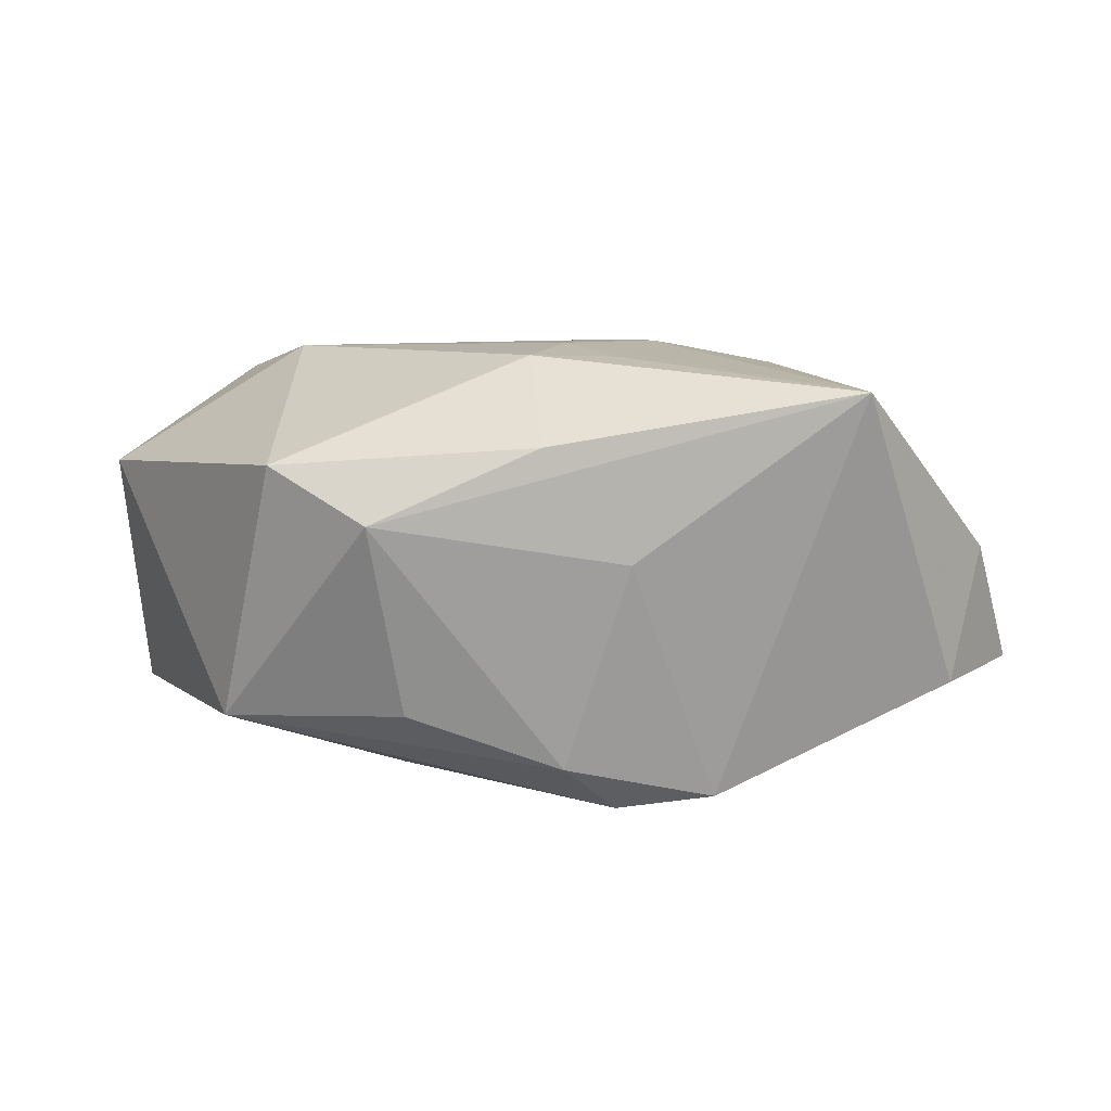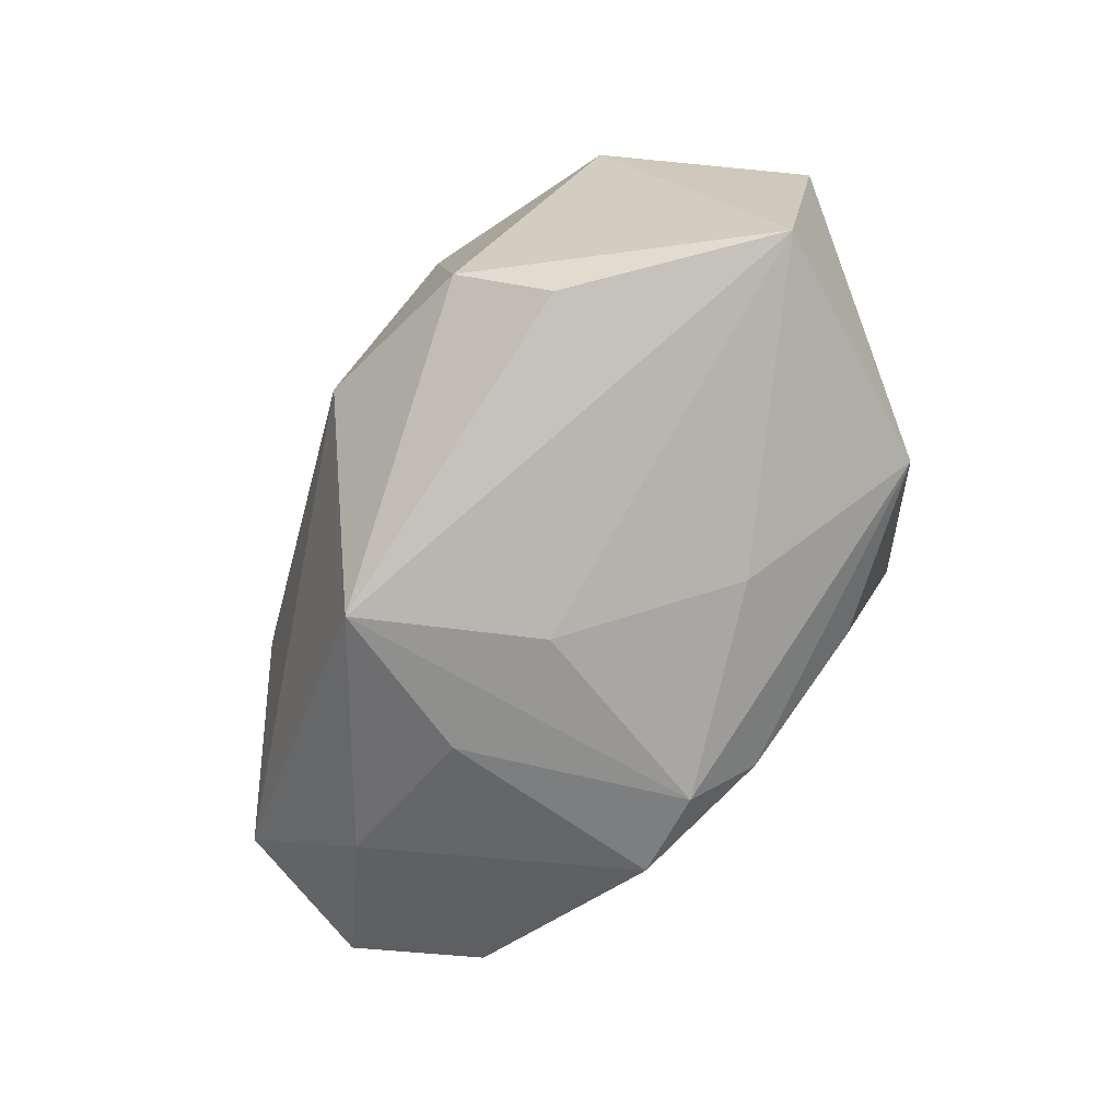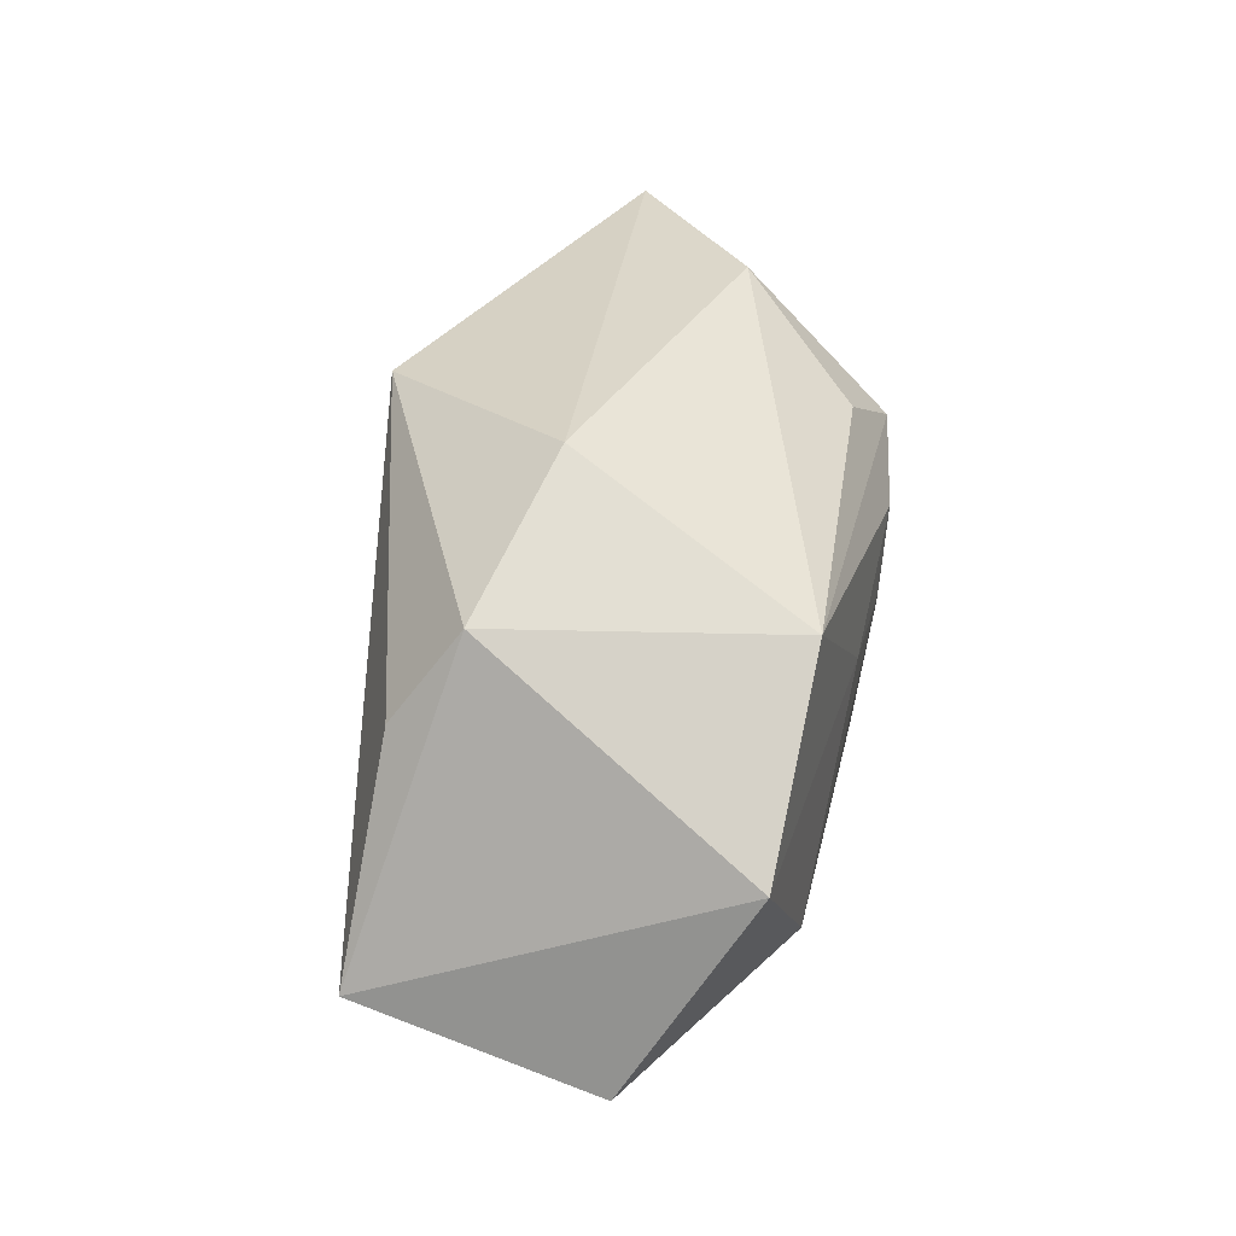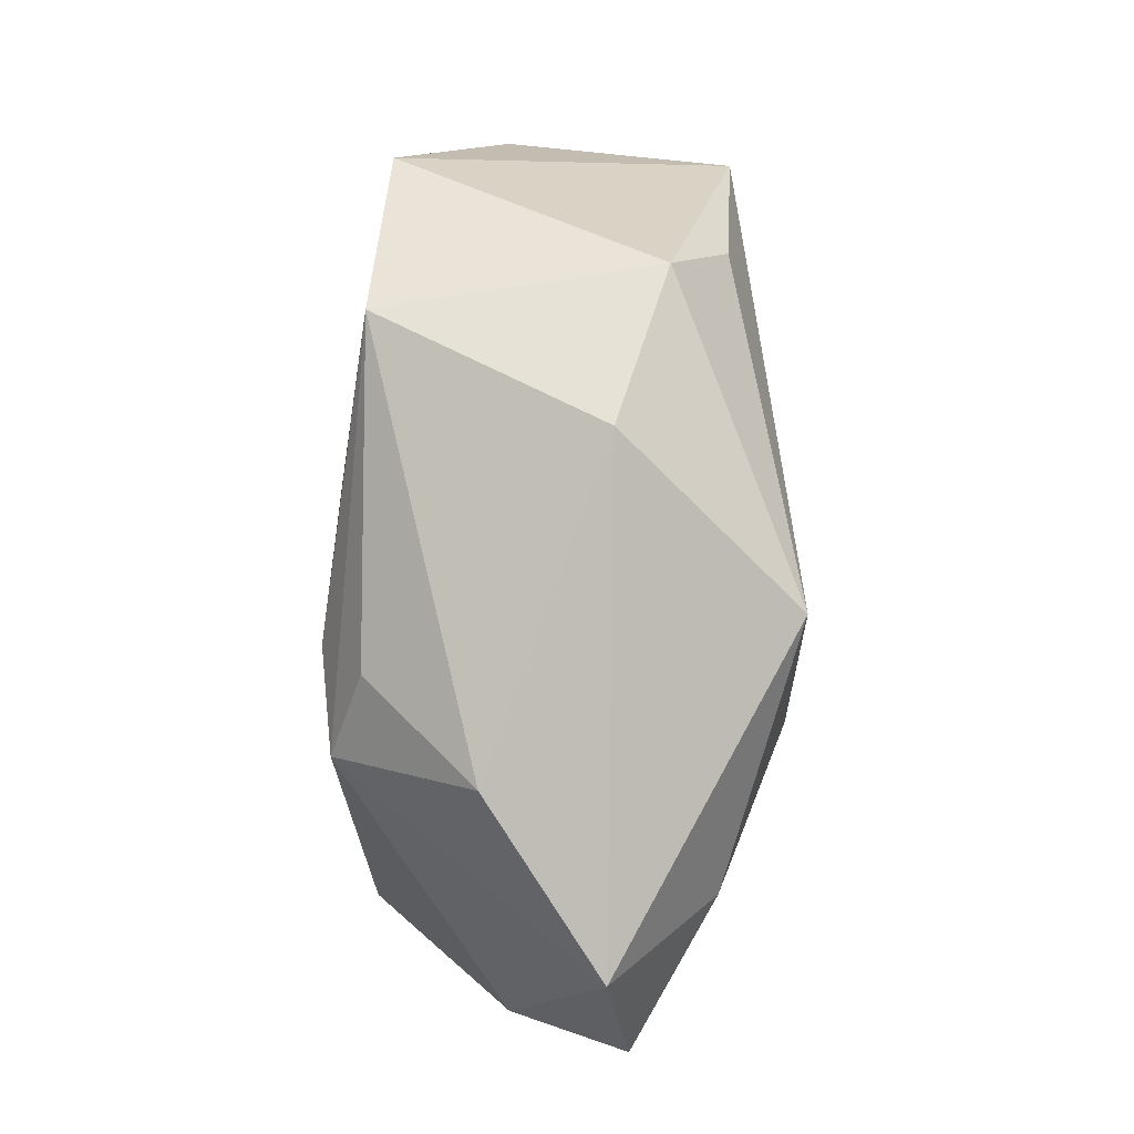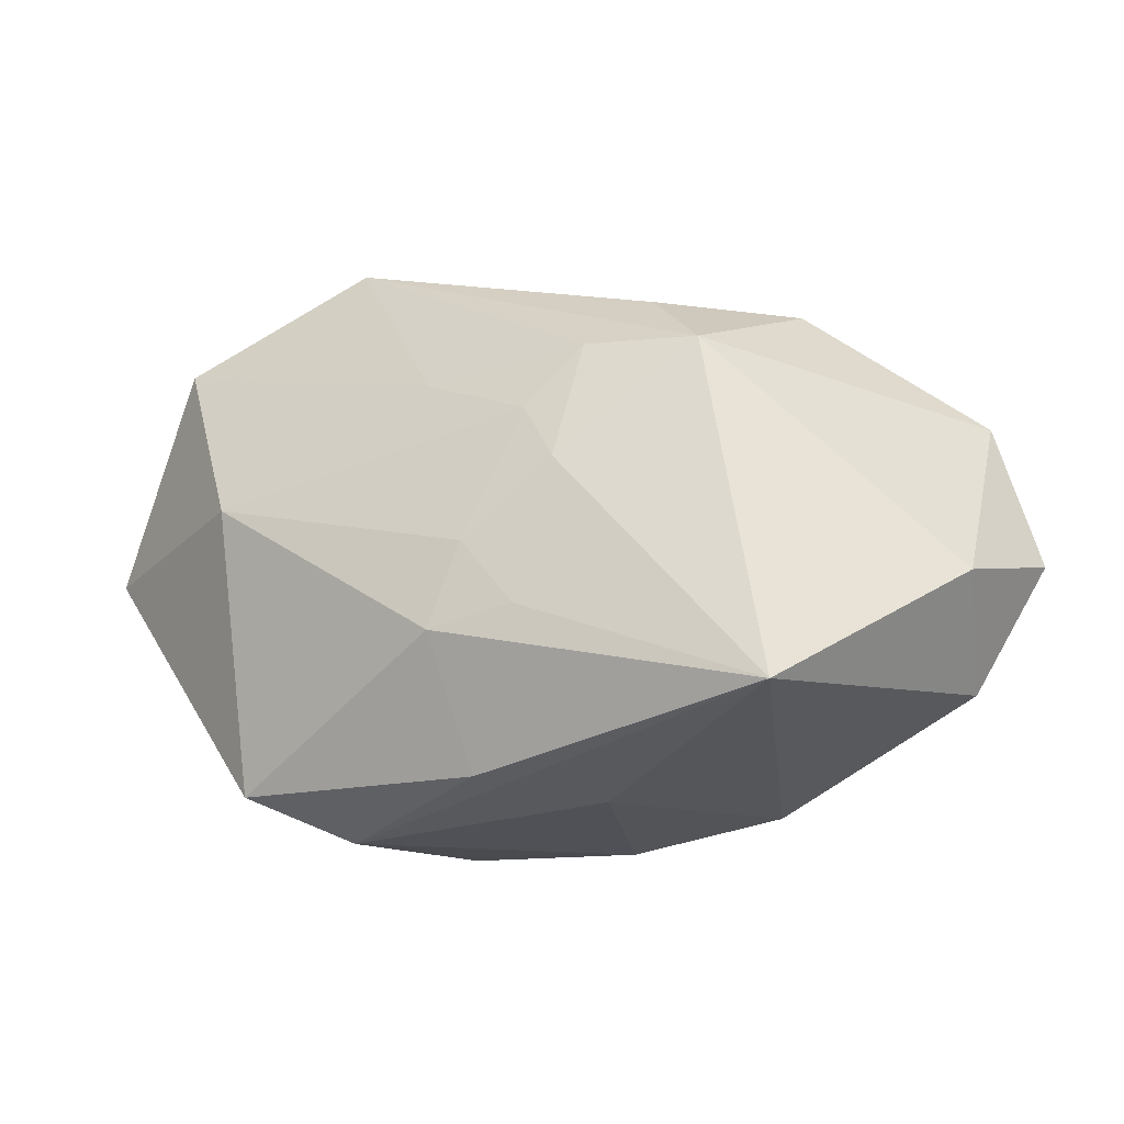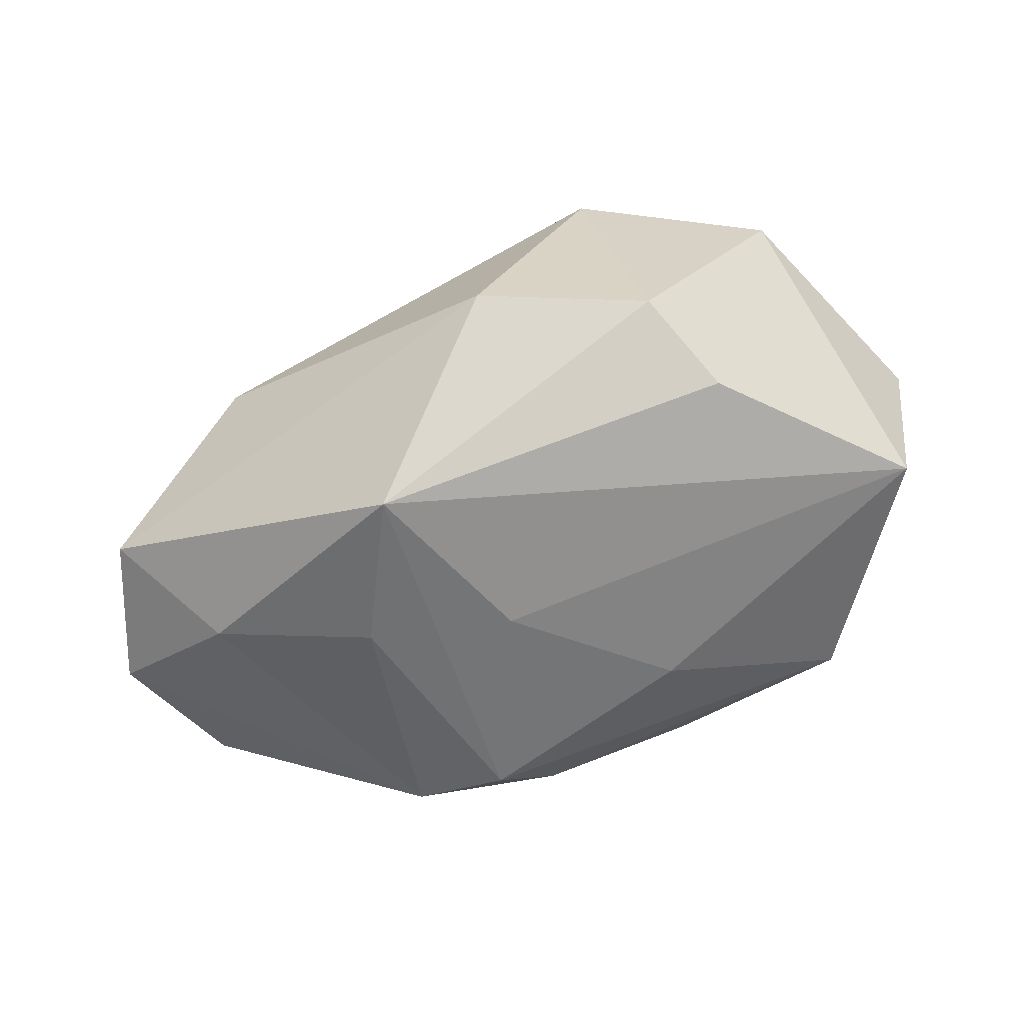
<metadata>
{"format":"obj","ext":"obj","renderer":"f3d","projection":"perspective","resolution":1024,"background":"white","views":[{"elev":6.0,"azim":-2.7,"up":"+Z"},{"elev":-68.2,"azim":-128.1,"up":"+Z"},{"elev":60.2,"azim":-77.0,"up":"+Y"},{"elev":68.3,"azim":94.8,"up":"+Y"},{"elev":-33.3,"azim":25.3,"up":"+Y"},{"elev":-56.5,"azim":-169.7,"up":"+Z"}]}
</metadata>
<code>
v -0.002081 -0.0162 0.0193
v 0.01294 0.008365 0.02017
v 0.04003 -0.01143 0.001503
v 0.005594 -0.01722 -0.02168
v 0.02777 0.01762 0.004522
v 0.005794 -0.01553 0.01915
v -0.001425 -0.02642 0.01159
v 0.01006 -0.002838 0.02053
v 0.01027 0.01823 -0.02168
v -0.03934 0.007625 -0.01292
v -0.0135 -0.008325 -0.01899
v -0.02239 0.02047 -0.01292
v 0.04116 0.008532 -0.007242
v 0.04388 -0.005741 -0.009655
v -0.002313 0.008783 0.02017
v -0.02505 -0.02239 0.009907
v 0.01488 0.002866 -0.0213
v 0.007456 0.002994 0.02059
v -0.01337 -0.02118 -0.01241
v -0.02983 -0.01425 -0.01333
v 0.00634 -0.02578 0.001378
v -0.02969 0.02049 0.01772
v 0.02279 0.007267 0.0183
v -0.04179 0.004803 0.008801
v -0.01646 -0.02649 0.004896
v 0.03102 0.002469 -0.01631
v 0.000744 -0.02132 -0.01731
v 0.0009183 0.002682 -0.02168
v -0.02335 0.00158 0.02004
v 0.001415 -0.008862 0.02036
v -0.01102 0.02654 0.01761
v 0.01763 0.01483 0.01563
v -0.01699 0.0277 -0.007891
v 0.01441 -0.01919 -0.02024
v -0.0005839 0.02938 -0.004297
v 0.02674 -0.02649 0.01624
v 0.03629 -0.0165 -0.01044
f 1 29 16
f 16 29 24
f 24 29 22
f 31 33 22
f 35 33 31
f 35 13 9
f 9 33 35
f 12 33 9
f 31 23 32
f 8 36 23
f 1 16 7
f 7 36 1
f 9 13 26
f 36 34 37
f 20 16 24
f 13 35 5
f 5 23 13
f 5 32 23
f 5 35 31
f 31 32 5
f 30 29 1
f 36 8 30
f 31 22 15
f 15 22 29
f 27 34 21
f 21 34 36
f 9 26 17
f 17 26 34
f 36 37 3
f 13 23 3
f 23 36 3
f 14 26 13
f 13 3 14
f 14 3 37
f 34 26 14
f 14 37 34
f 10 12 9
f 9 28 10
f 10 20 24
f 24 22 10
f 33 12 10
f 10 22 33
f 19 20 27
f 4 34 27
f 27 20 4
f 4 17 34
f 4 28 9
f 9 17 4
f 1 36 6
f 6 30 1
f 36 30 6
f 18 15 29
f 29 30 18
f 18 30 8
f 36 7 25
f 25 21 36
f 25 7 16
f 27 21 25
f 25 19 27
f 16 20 25
f 20 19 25
f 20 10 11
f 11 4 20
f 11 10 28
f 28 4 11
f 2 8 23
f 2 18 8
f 2 23 31
f 31 15 2
f 15 18 2

</code>
